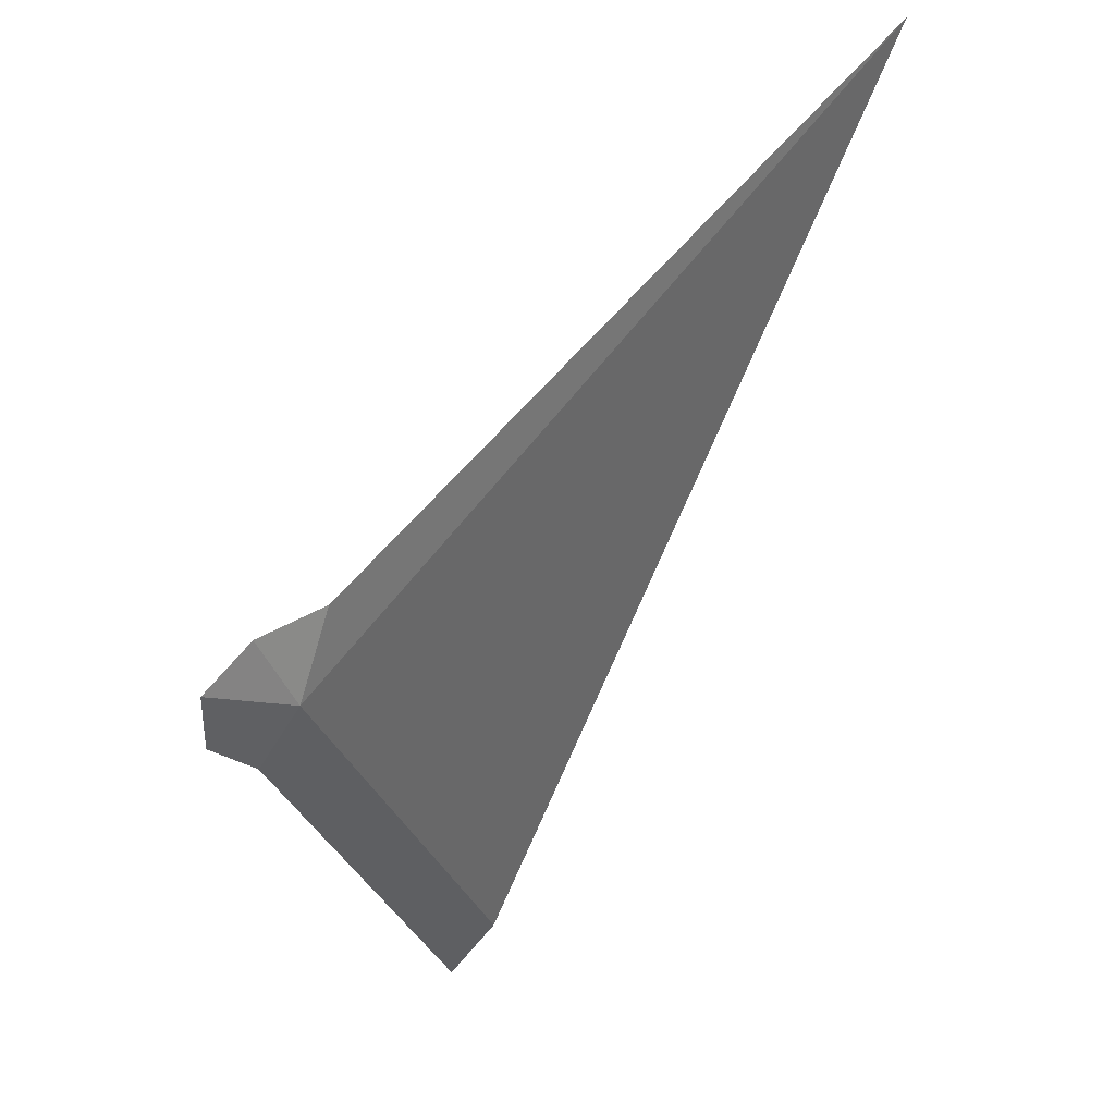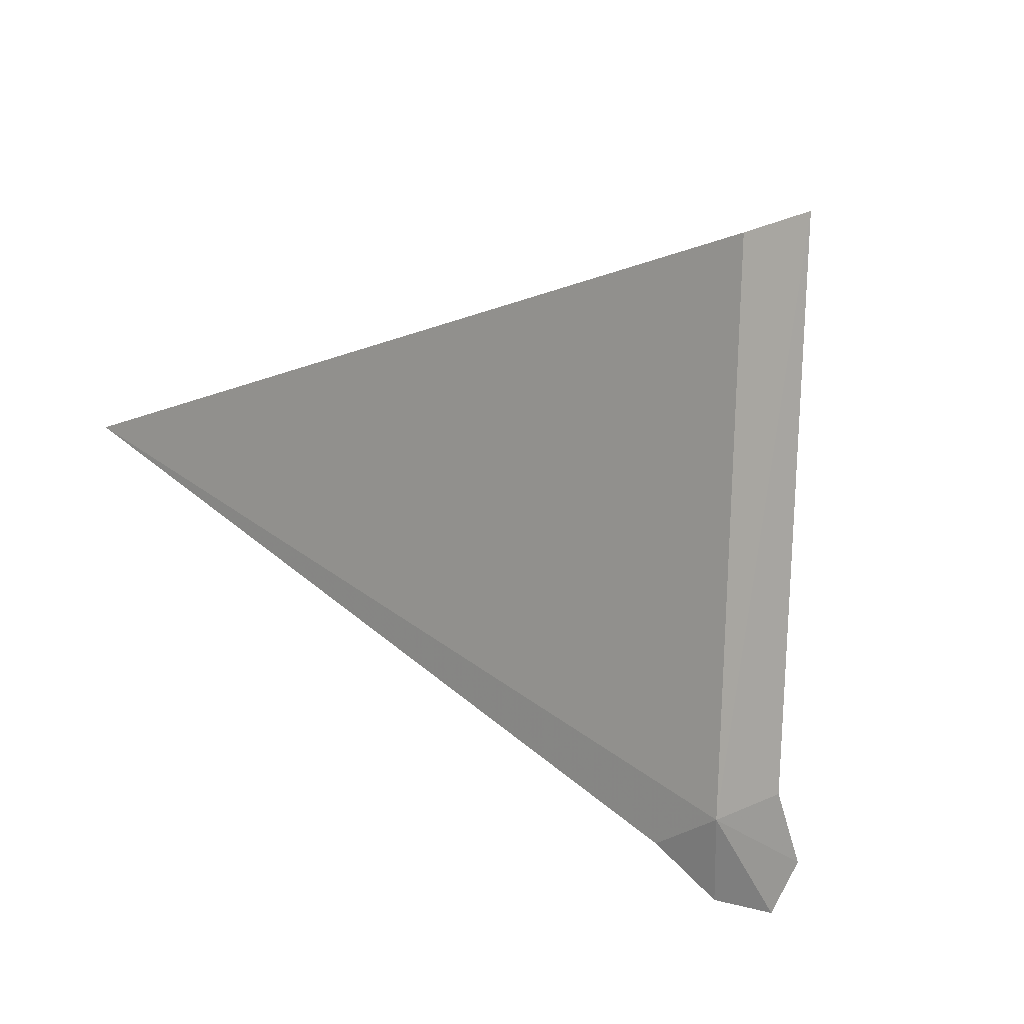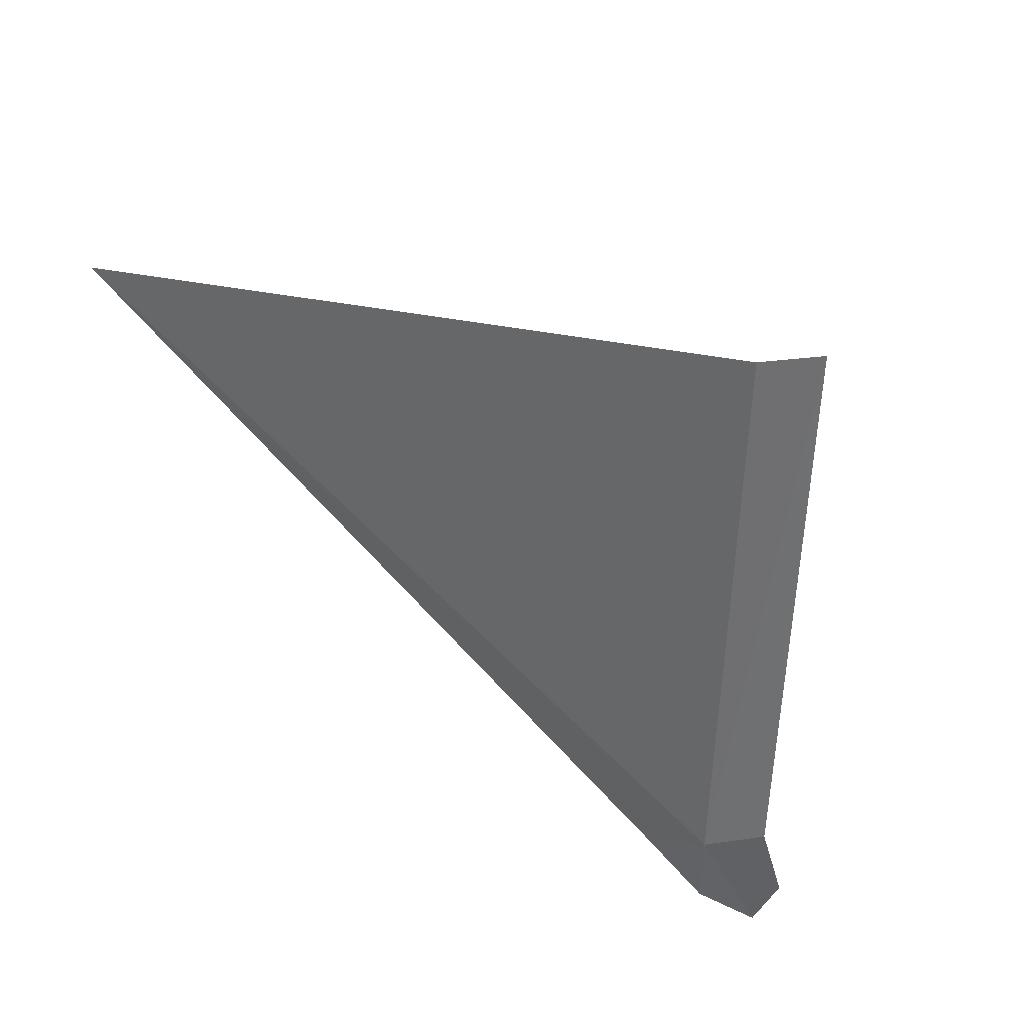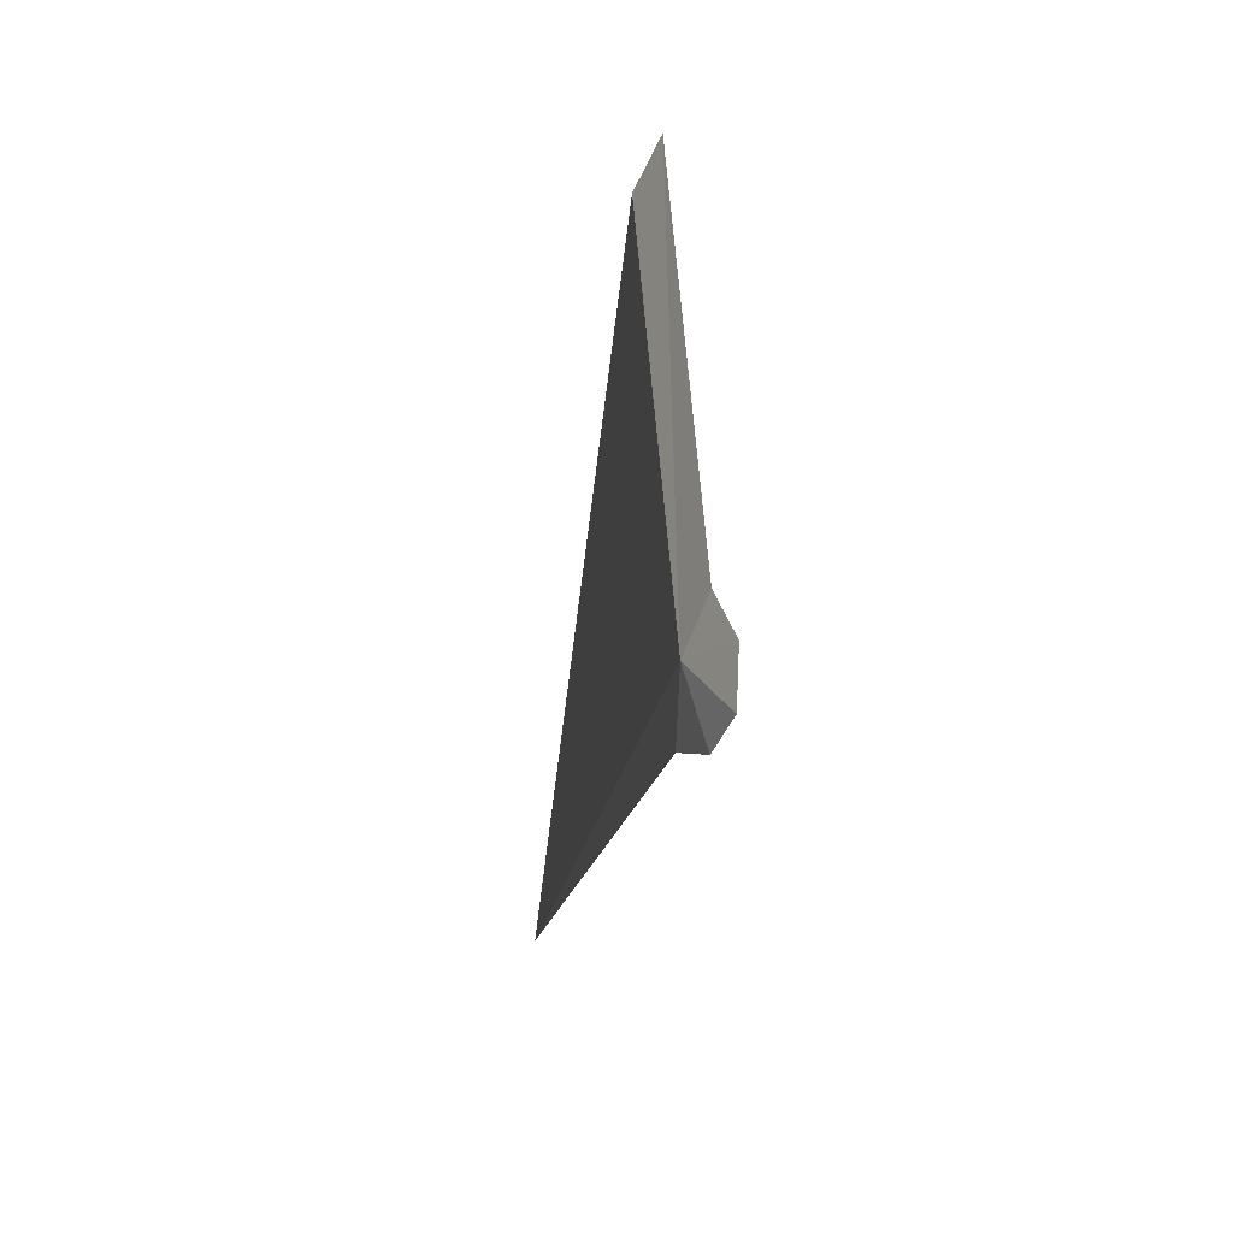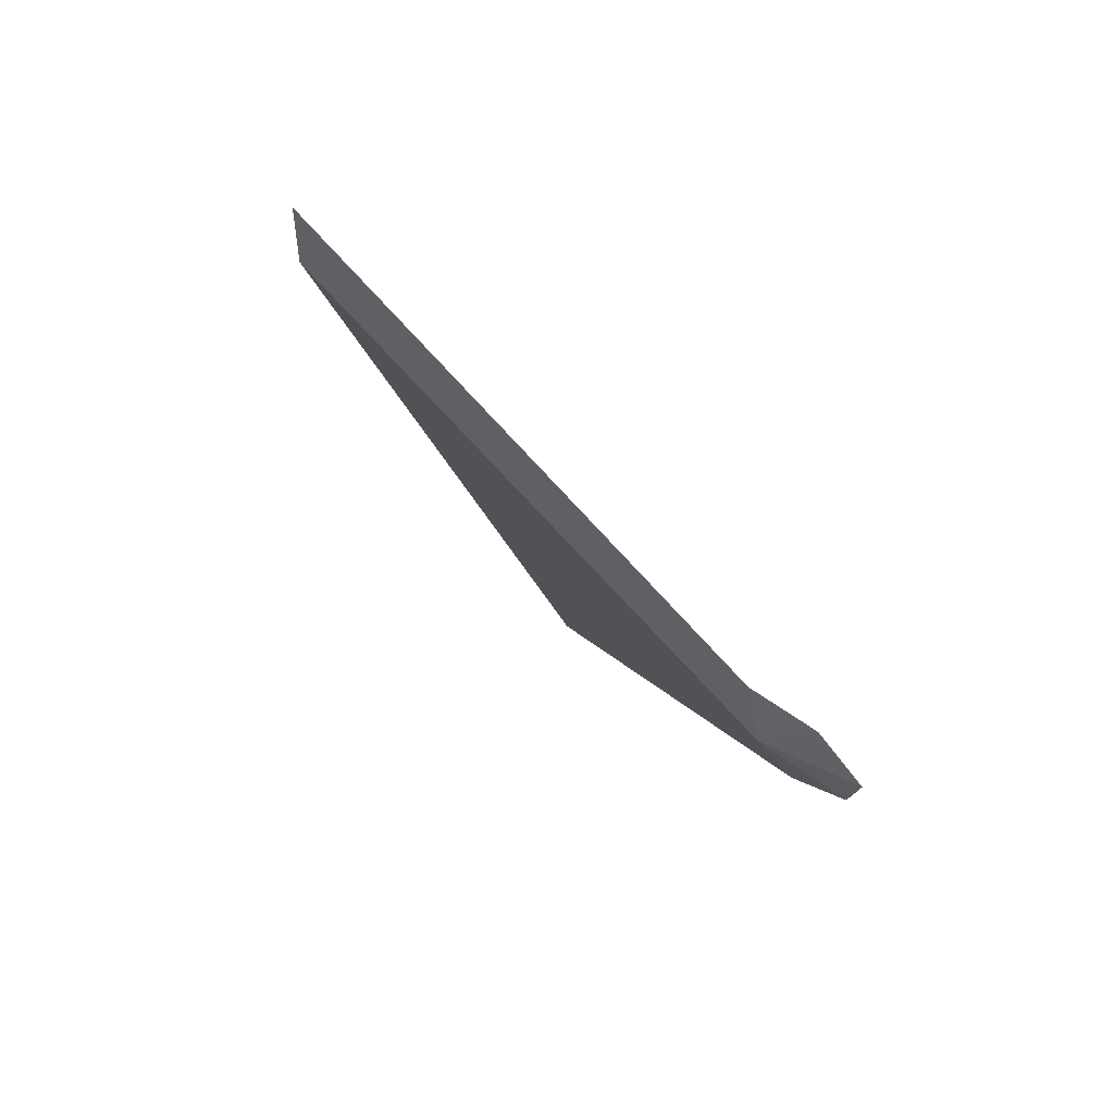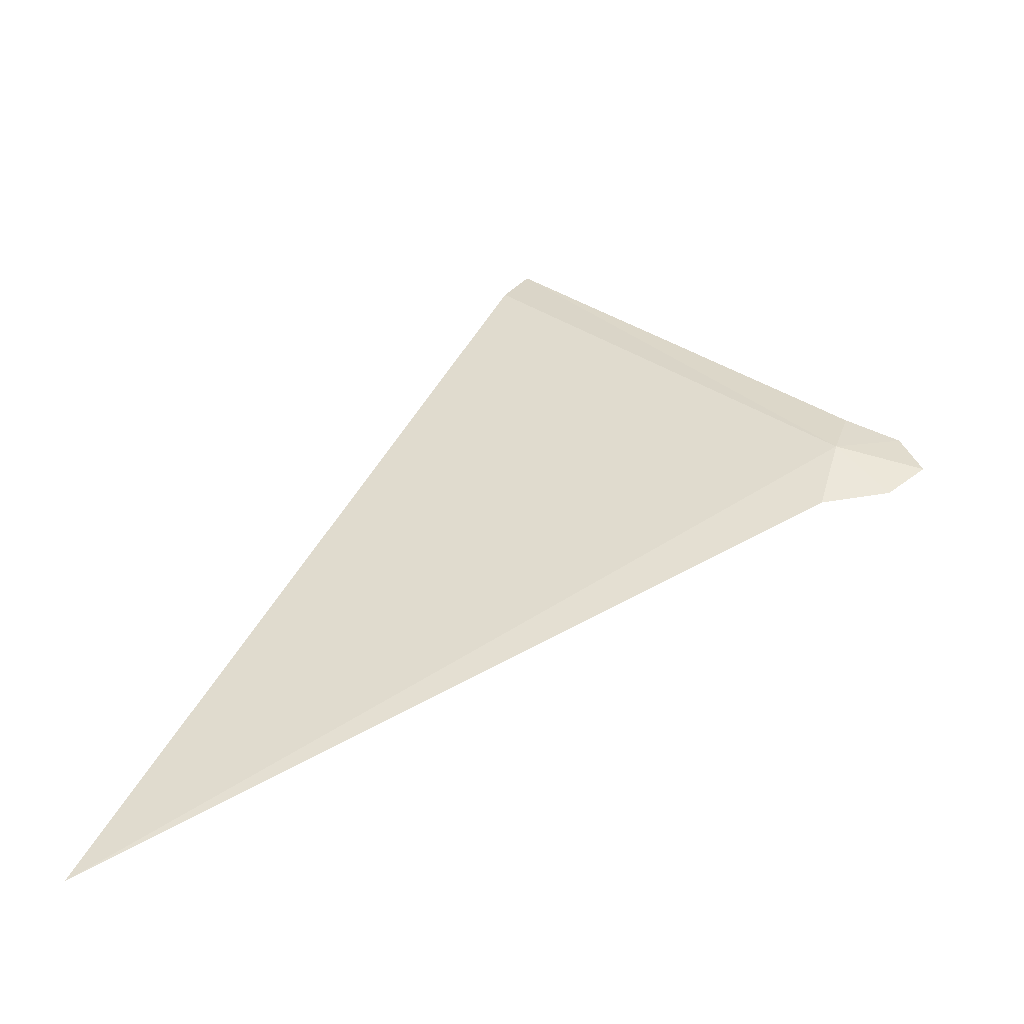
<metadata>
{"format":"obj","ext":"obj","renderer":"f3d","projection":"perspective","resolution":1024,"background":"white","views":[{"elev":-67.0,"azim":172.1,"up":"+Y"},{"elev":-43.7,"azim":-30.3,"up":"+Y"},{"elev":-19.0,"azim":-30.9,"up":"+Y"},{"elev":9.2,"azim":25.1,"up":"+Z"},{"elev":-42.1,"azim":32.9,"up":"+Y"},{"elev":-43.2,"azim":-44.2,"up":"+Z"}]}
</metadata>
<code>
v 119.6 28.77 41.44
v 119.6 28.83 41.2
v 118.2 30.79 40.04
v 119.7 28.77 41.62
v 119.1 29.73 42.7
v 119 29.75 42.54
v 119.7 28.67 41.24
v 119.8 28.59 41.36
v 119.8 28.65 41.53
f 1 3 2
f 1 4 5
f 1 5 6
f 1 6 3
f 1 2 7
f 1 7 8
f 1 8 9
f 1 9 4

</code>
